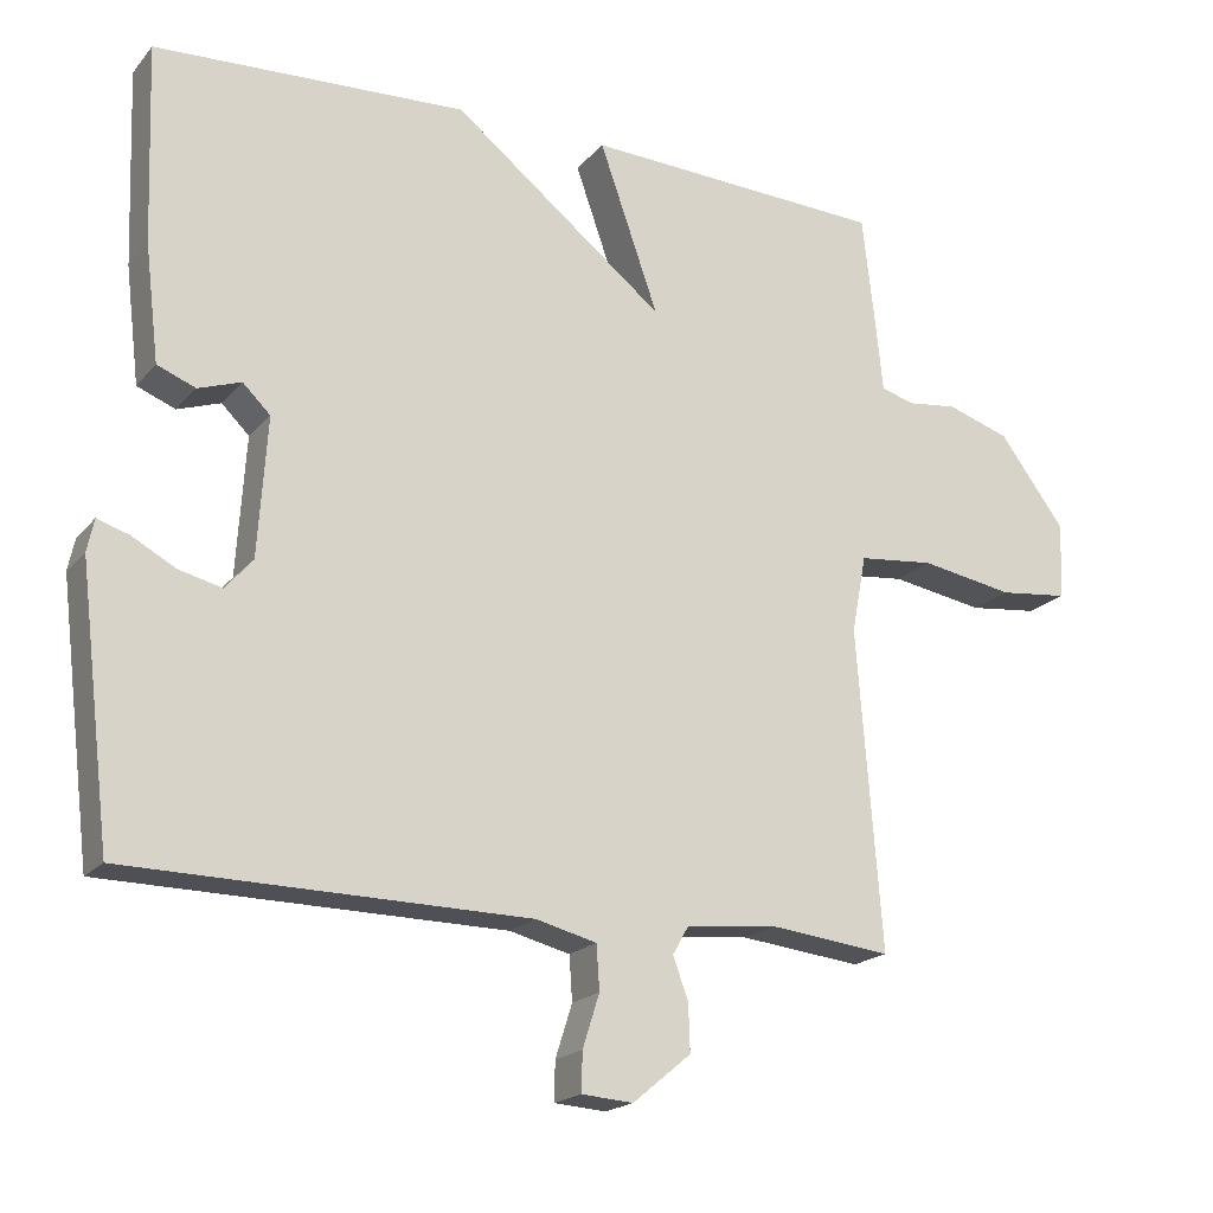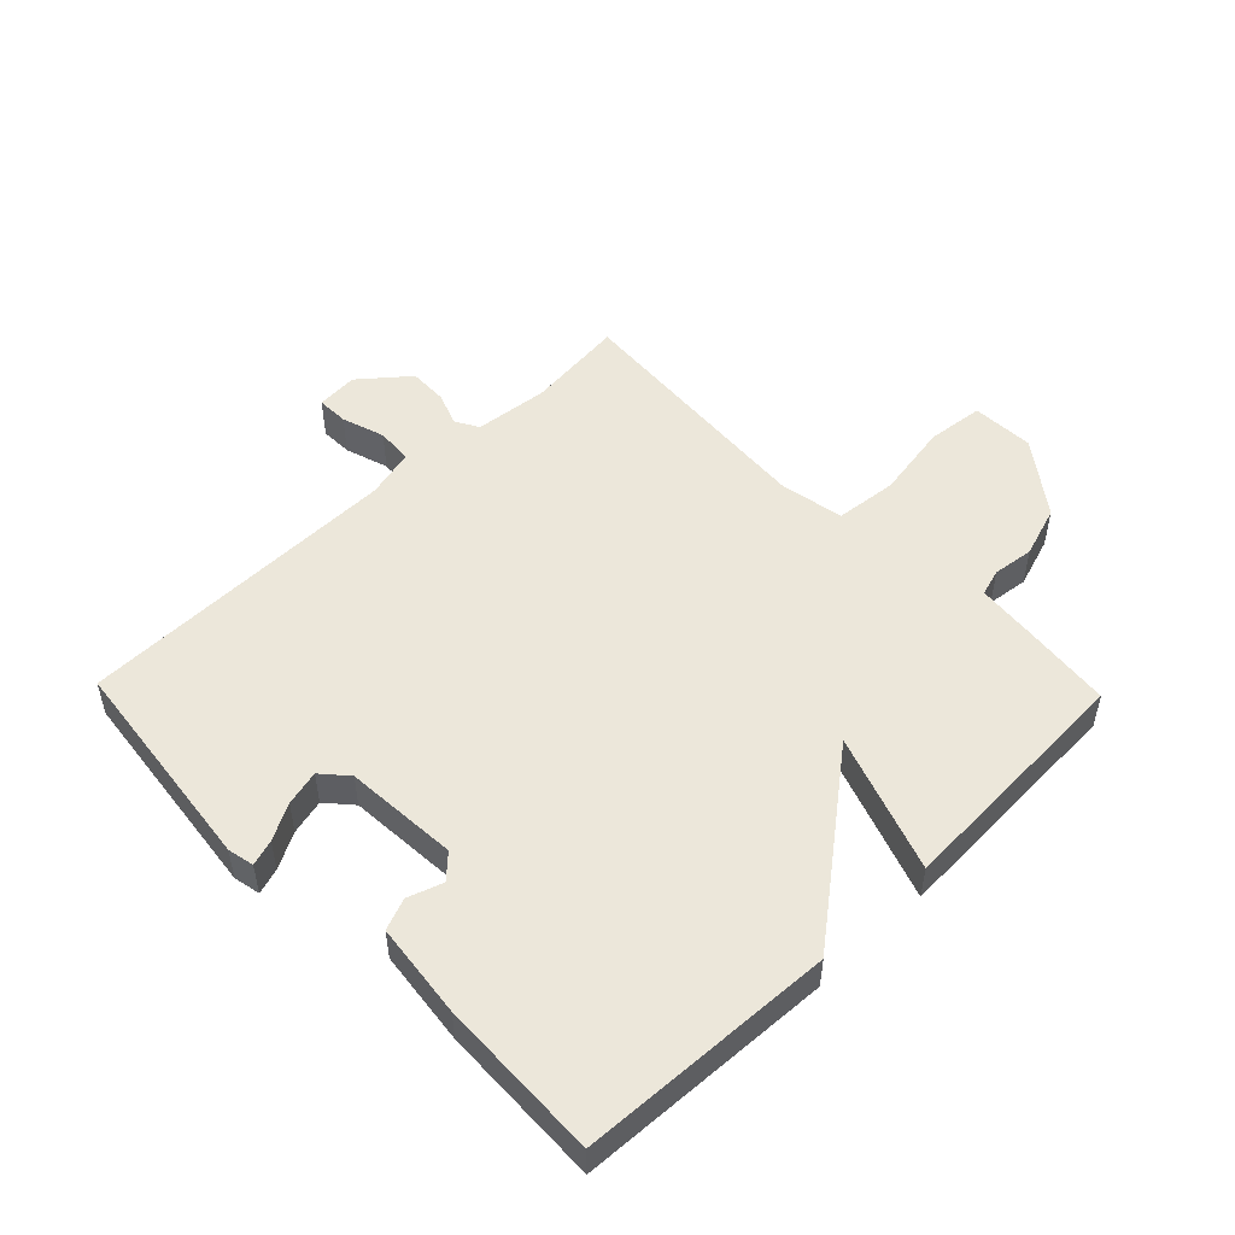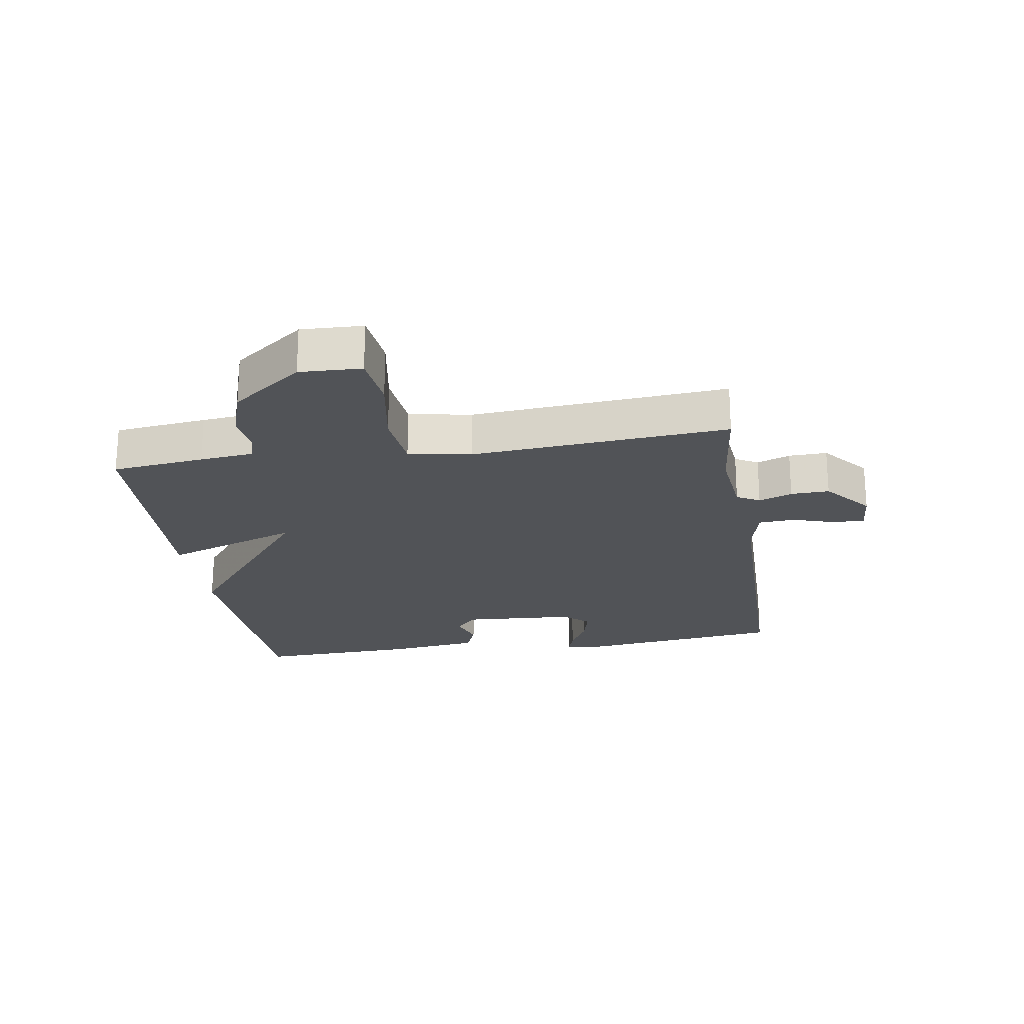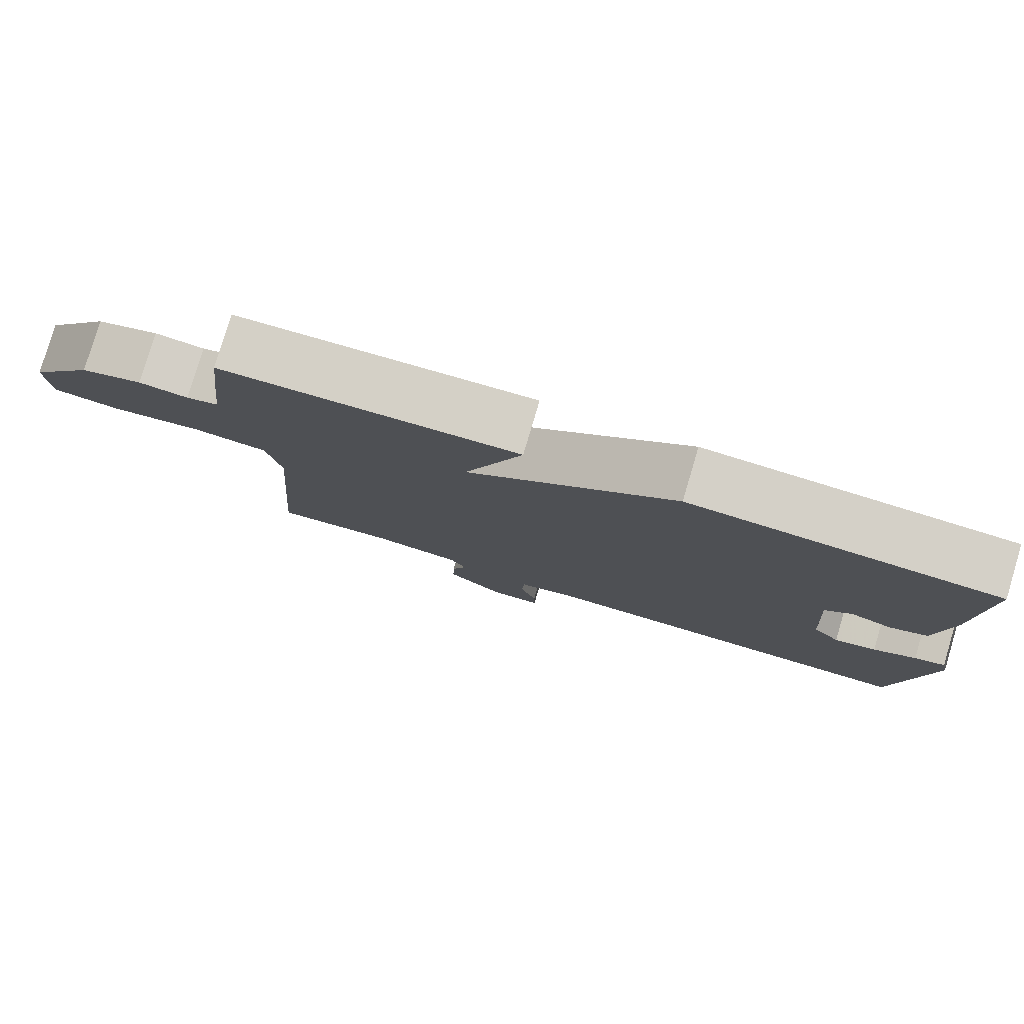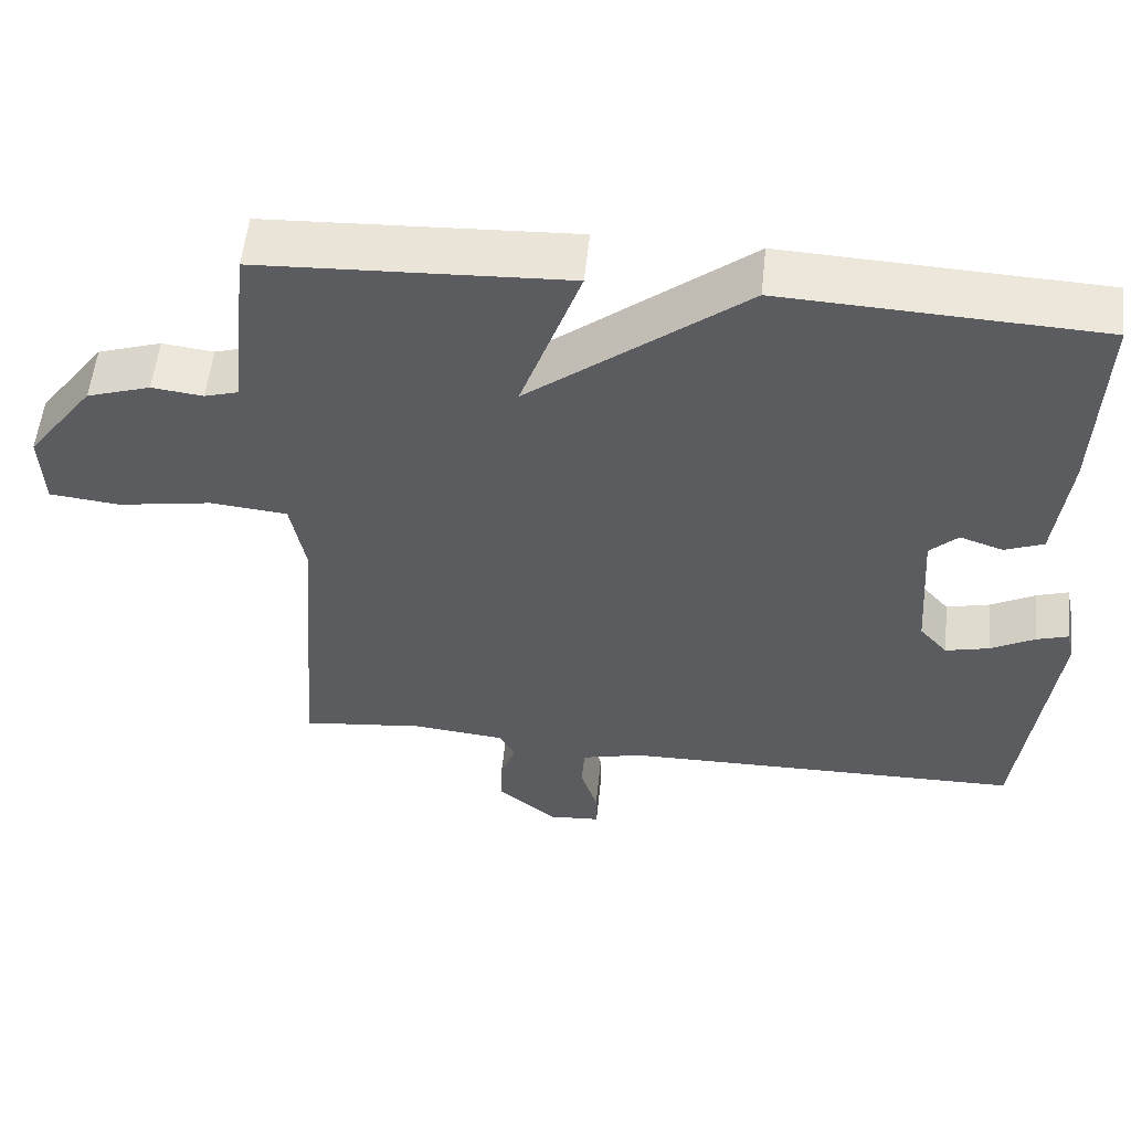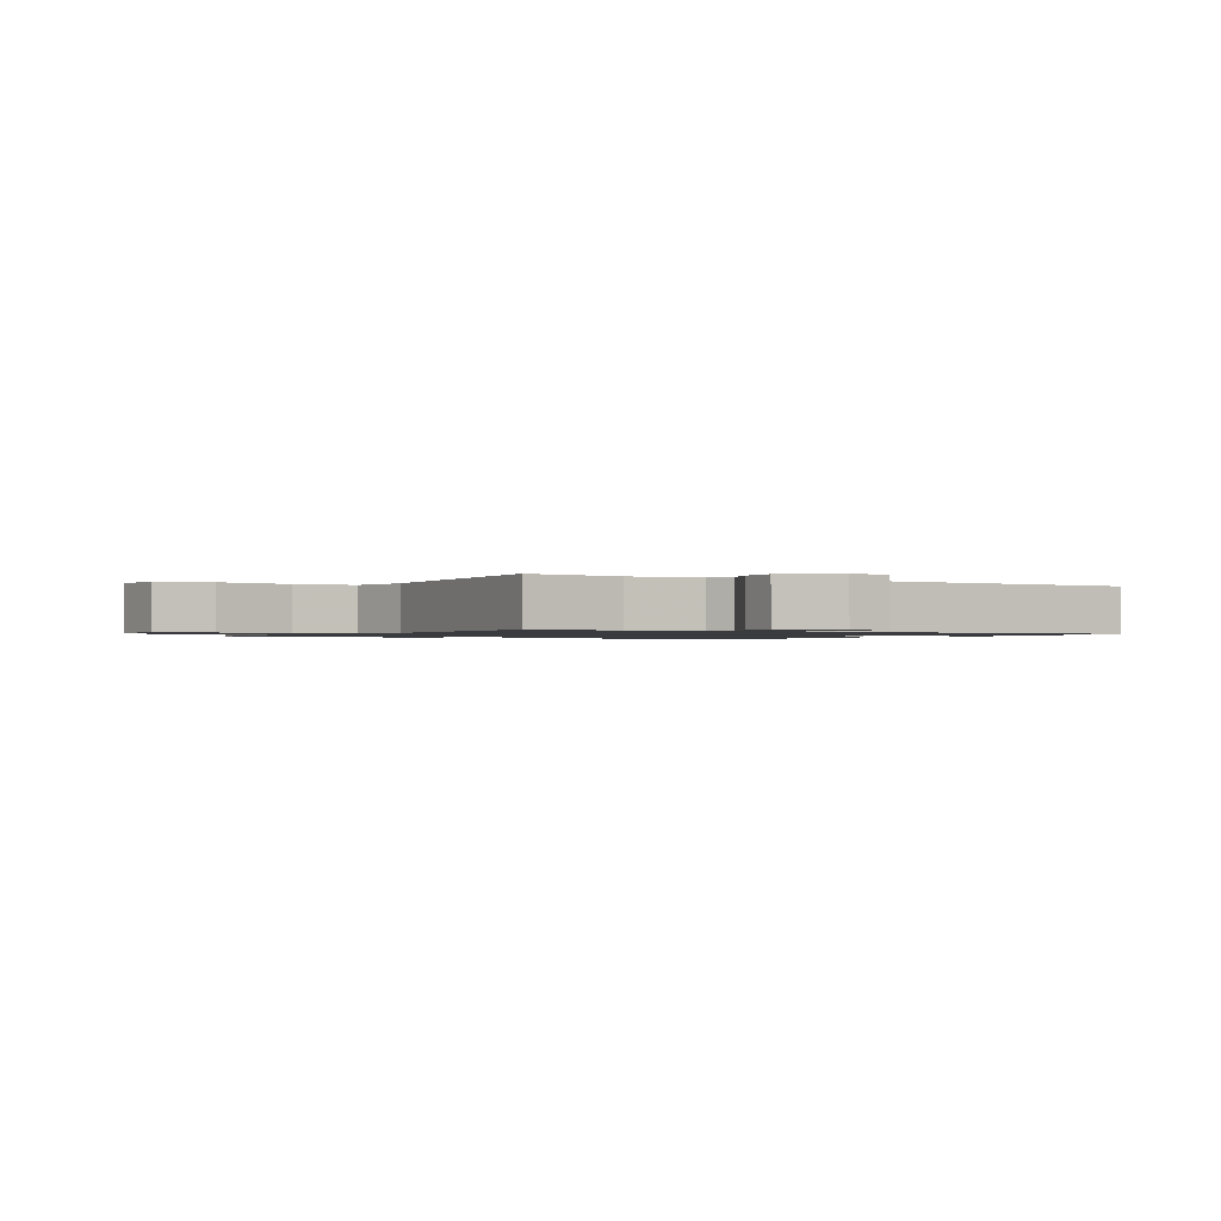
<metadata>
{"format":"obj","ext":"obj","renderer":"f3d","projection":"perspective","resolution":1024,"background":"white","views":[{"elev":-19.1,"azim":-27.6,"up":"+Z"},{"elev":50.9,"azim":-44.1,"up":"+Y"},{"elev":-22.1,"azim":99.1,"up":"+Y"},{"elev":79.8,"azim":-163.4,"up":"+Z"},{"elev":55.2,"azim":-174.0,"up":"+Z"},{"elev":-1.2,"azim":149.3,"up":"+Y"}]}
</metadata>
<code>
v -0.5 0.07 -0.5
v -0.542 0.07 -0.15
v -0.533 0.07 -0.108
v -0.492 0.07 -0.121
v -0.435 0.07 -0.152
v -0.379 0.07 -0.166
v -0.343 0.07 -0.125
v -0.331 0.07 0.056
v -0.367 0.07 0.091
v -0.423 0.07 0.072
v -0.473 0.07 0.092
v -0.491 0.07 0.243
v -0.5 0.07 0.5
v -0.094 0.07 0.519
v 0.183 0.07 0.3
v 0.106 0.07 0.519
v 0.5 0.07 0.5
v 0.517 0.07 0.35
v 0.526 0.07 0.263
v 0.569 0.07 0.25
v 0.635 0.07 0.258
v 0.717 0.07 0.231
v 0.803 0.07 0.116
v 0.799 0.07 0.016
v 0.708 0.07 0.006
v 0.586 0.07 0.027
v 0.487 0.07 0.017
v 0.468 0.07 -0.084
v 0.5 0.07 -0.5
v 0.341 0.07 -0.482
v 0.222 0.07 -0.494
v 0.201 0.07 -0.531
v 0.221 0.07 -0.585
v 0.223 0.07 -0.647
v 0.147 0.07 -0.71
v 0.08 0.07 -0.705
v 0.081 0.07 -0.654
v 0.103 0.07 -0.585
v 0.099 0.07 -0.527
v 0.02 0.07 -0.507
v -0.5 0 -0.5
v -0.542 0 -0.15
v -0.533 0 -0.108
v -0.492 0 -0.121
v -0.435 0 -0.152
v -0.379 0 -0.166
v -0.343 0 -0.125
v -0.331 0 0.056
v -0.367 0 0.091
v -0.423 0 0.072
v -0.473 0 0.092
v -0.491 0 0.243
v -0.5 0 0.5
v -0.094 0 0.519
v 0.183 0 0.3
v 0.106 0 0.519
v 0.5 0 0.5
v 0.517 0 0.35
v 0.526 0 0.263
v 0.569 0 0.25
v 0.635 0 0.258
v 0.717 0 0.231
v 0.803 0 0.116
v 0.799 0 0.016
v 0.708 0 0.006
v 0.586 0 0.027
v 0.487 0 0.017
v 0.468 0 -0.084
v 0.5 0 -0.5
v 0.341 0 -0.482
v 0.222 0 -0.494
v 0.201 0 -0.531
v 0.221 0 -0.585
v 0.223 0 -0.647
v 0.147 0 -0.71
v 0.08 0 -0.705
v 0.081 0 -0.654
v 0.103 0 -0.585
v 0.099 0 -0.527
v 0.02 0 -0.507
f 36 37 38
f 35 36 38
f 34 35 38
f 33 34 38
f 32 33 38
f 31 32 38 39
f 28 29 30
f 27 28 30 31
f 24 25 26
f 23 24 26
f 22 23 26
f 21 22 26
f 20 21 26
f 19 20 26 27
f 18 19 27
f 17 18 27
f 16 17 27
f 15 16 27
f 13 14 15
f 12 13 15
f 11 12 15
f 10 11 15
f 9 10 15
f 8 9 15 27
f 31 39 40
f 27 31 40
f 8 27 40
f 7 8 40
f 3 4 5
f 2 3 5
f 1 2 5 6
f 1 6 7 40
f 78 77 76
f 78 76 75
f 78 75 74
f 78 74 73
f 78 73 72
f 79 78 72 71
f 70 69 68
f 71 70 68 67
f 66 65 64
f 66 64 63
f 66 63 62
f 66 62 61
f 66 61 60
f 67 66 60 59
f 67 59 58
f 67 58 57
f 67 57 56
f 67 56 55
f 55 54 53
f 55 53 52
f 55 52 51
f 55 51 50
f 55 50 49
f 67 55 49 48
f 80 79 71
f 80 71 67
f 80 67 48
f 80 48 47
f 45 44 43
f 45 43 42
f 46 45 42 41
f 80 47 46 41
f 1 41 42 2
f 2 42 43 3
f 3 43 44 4
f 4 44 45 5
f 5 45 46 6
f 6 46 47 7
f 7 47 48 8
f 8 48 49 9
f 9 49 50 10
f 10 50 51 11
f 11 51 52 12
f 12 52 53 13
f 13 53 54 14
f 14 54 55 15
f 15 55 56 16
f 16 56 57 17
f 17 57 58 18
f 18 58 59 19
f 19 59 60 20
f 20 60 61 21
f 21 61 62 22
f 22 62 63 23
f 23 63 64 24
f 24 64 65 25
f 25 65 66 26
f 26 66 67 27
f 27 67 68 28
f 28 68 69 29
f 29 69 70 30
f 30 70 71 31
f 31 71 72 32
f 32 72 73 33
f 33 73 74 34
f 34 74 75 35
f 35 75 76 36
f 36 76 77 37
f 37 77 78 38
f 38 78 79 39
f 39 79 80 40
f 40 80 41 1

</code>
